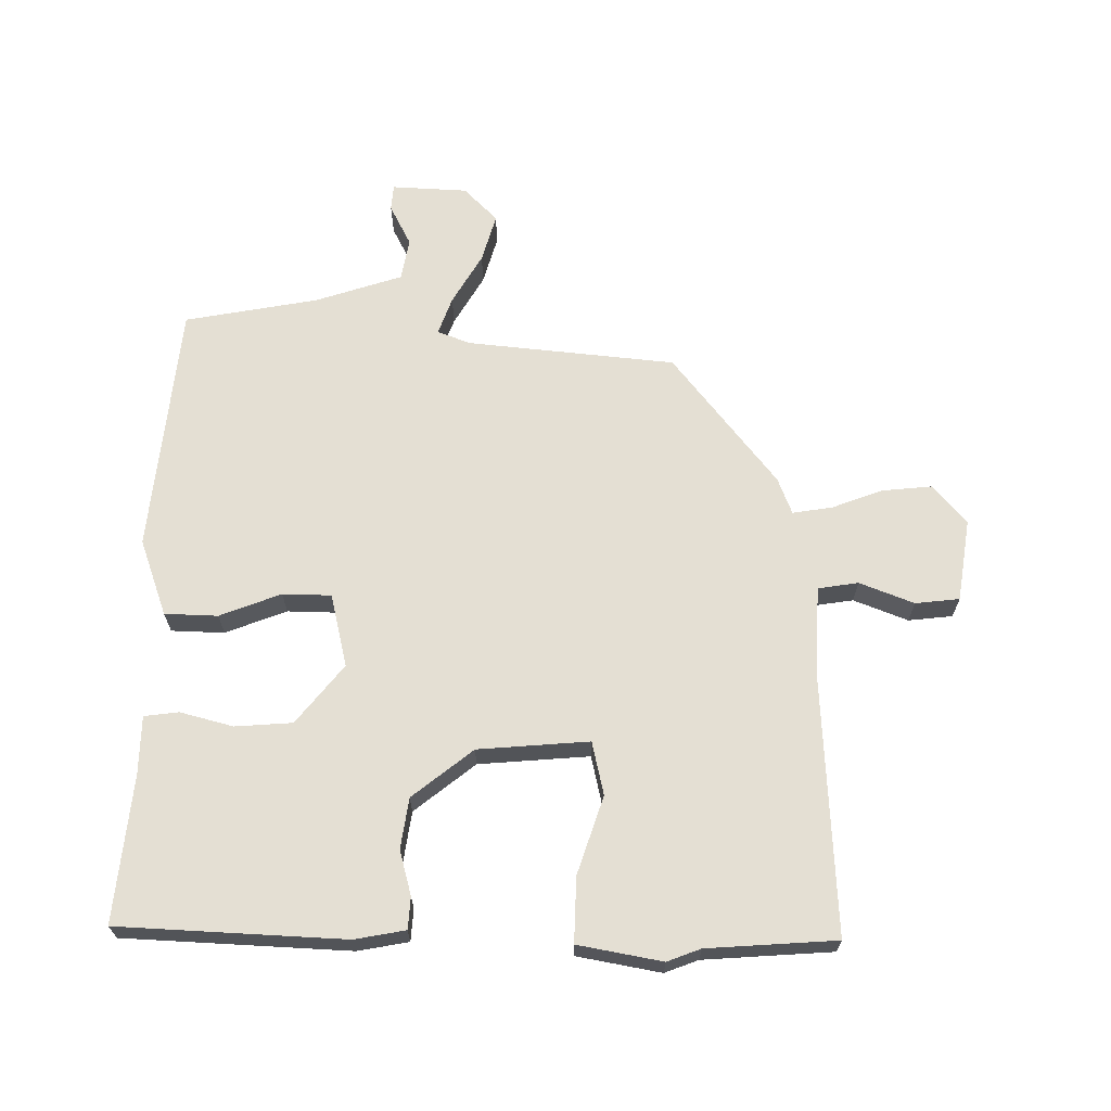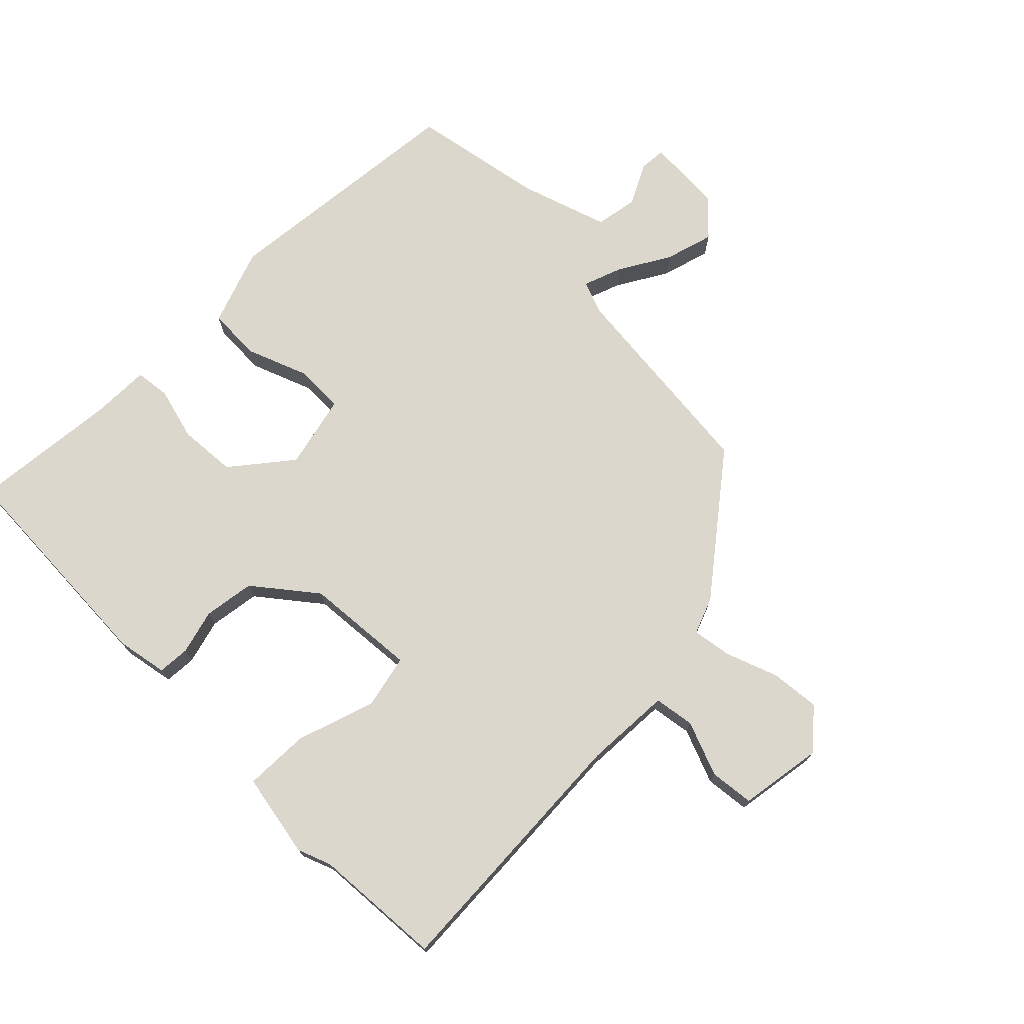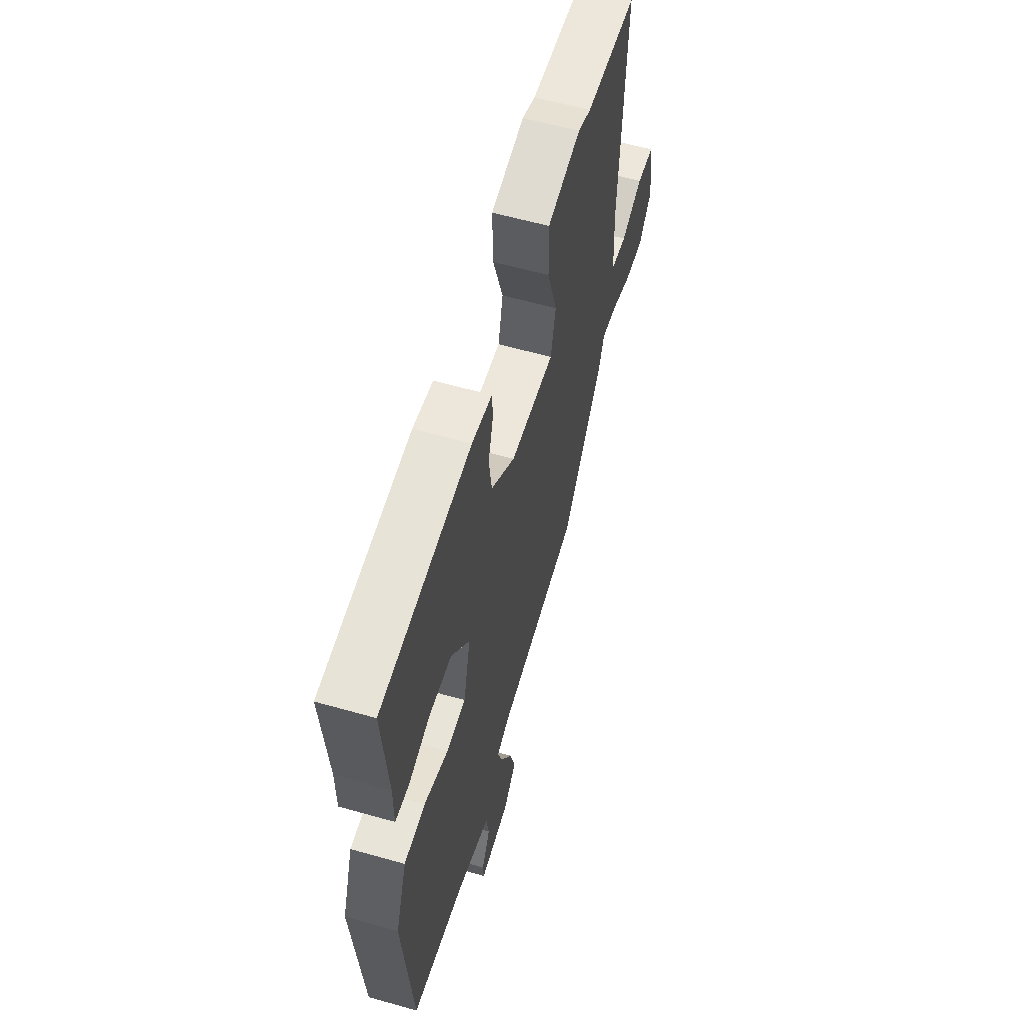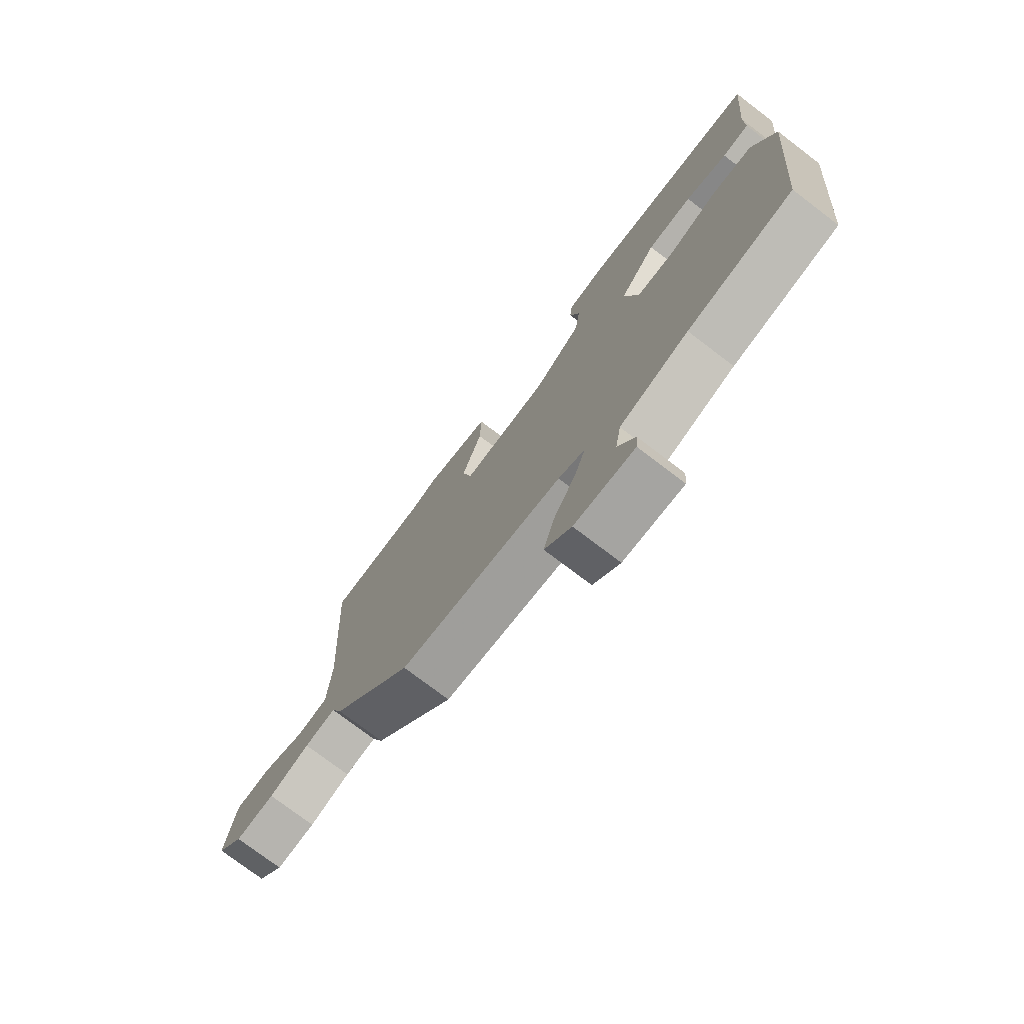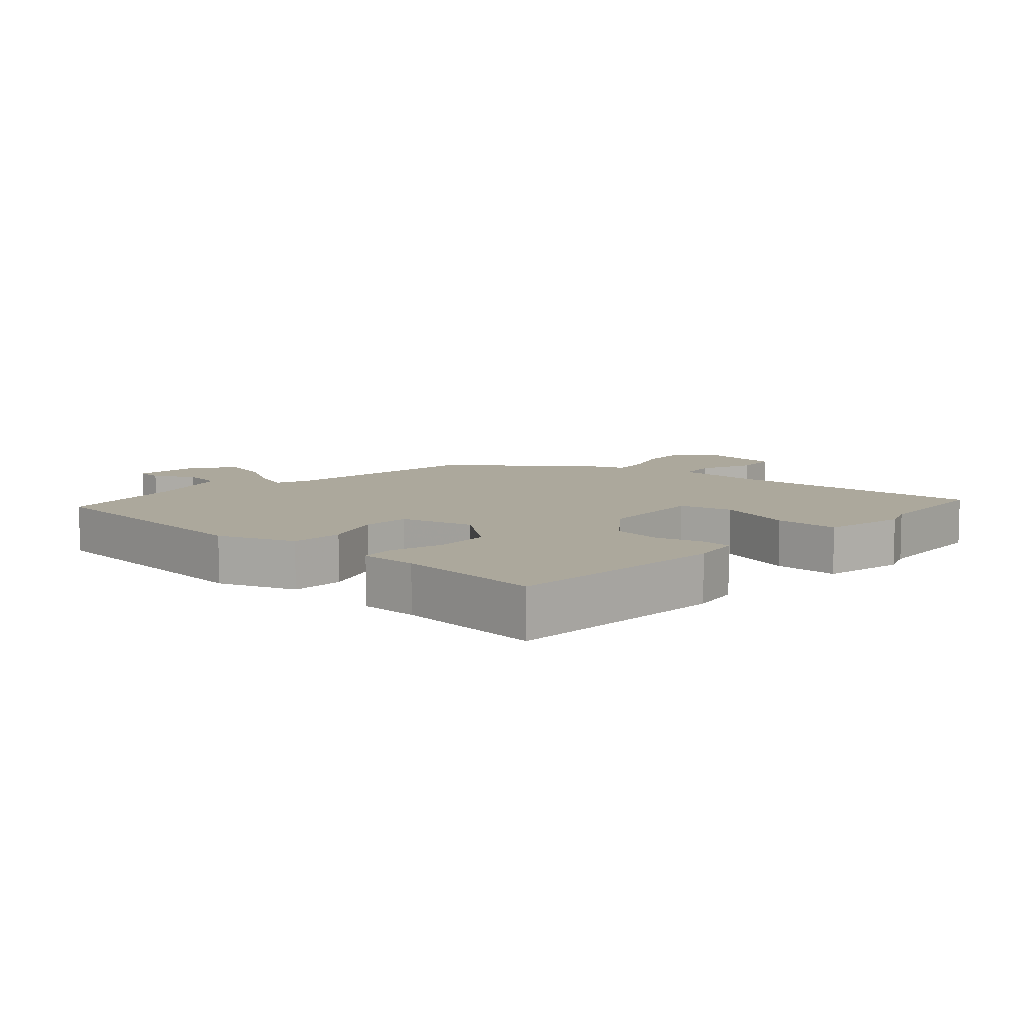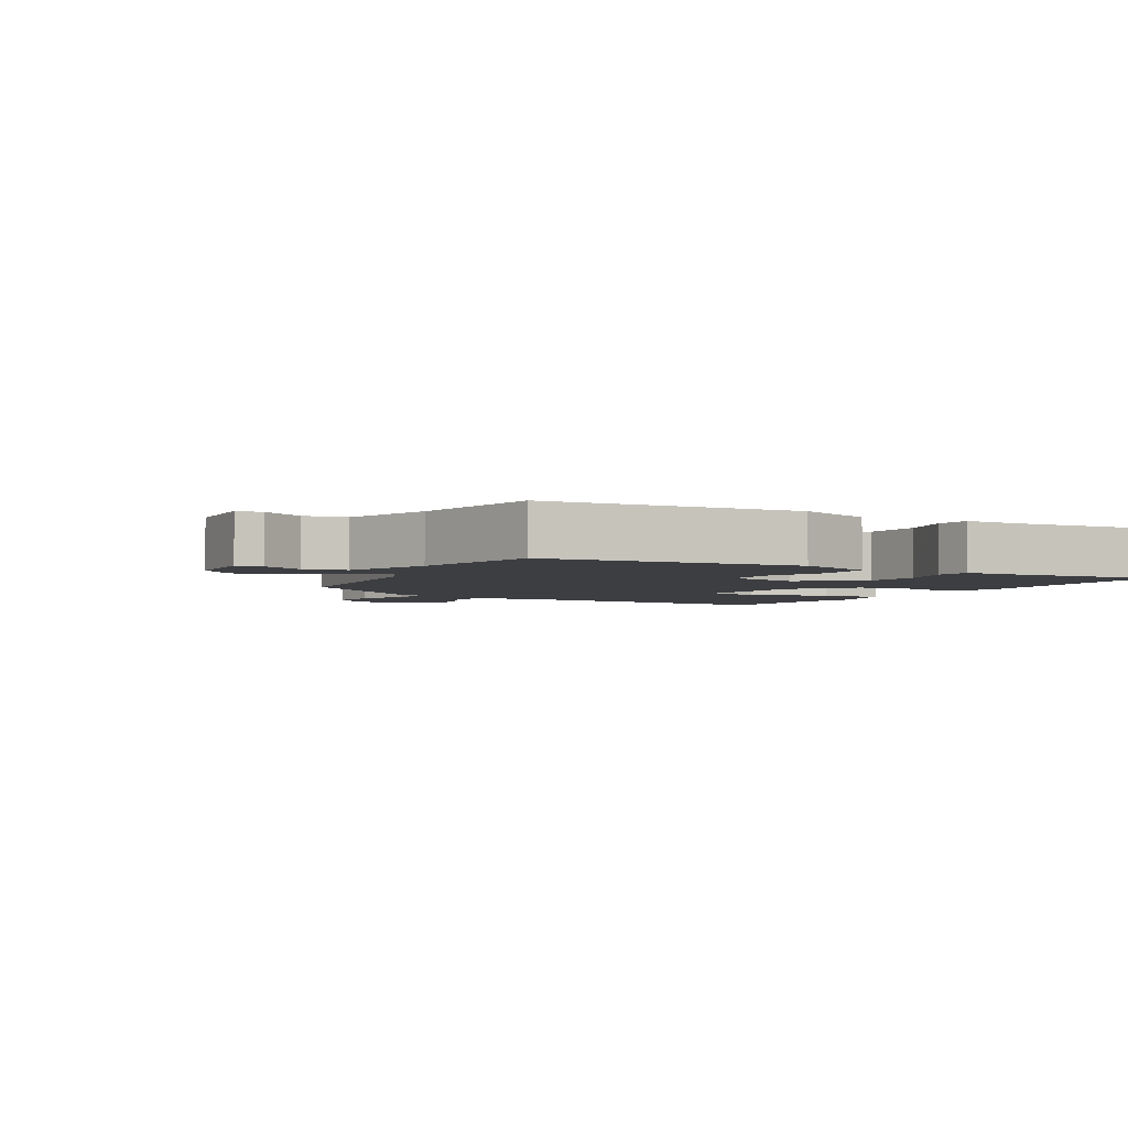
<metadata>
{"format":"obj","ext":"obj","renderer":"f3d","projection":"perspective","resolution":1024,"background":"white","views":[{"elev":66.7,"azim":0.9,"up":"+Y"},{"elev":73.3,"azim":45.3,"up":"+Y"},{"elev":59.1,"azim":-73.7,"up":"+Z"},{"elev":-75.5,"azim":-127.3,"up":"+Z"},{"elev":8.5,"azim":-47.5,"up":"+Y"},{"elev":-3.4,"azim":-119.4,"up":"+Y"}]}
</metadata>
<code>
v 0.346 0.07 0.512
v 0.545 0.07 0.497
v 0.521 0.07 0.09
v 0.527 0.07 -0.043
v 0.589 0.07 -0.053
v 0.673 0.07 -0.021
v 0.741 0.07 -0.029
v 0.76 0.07 -0.157
v 0.708 0.07 -0.216
v 0.632 0.07 -0.208
v 0.553 0.07 -0.178
v 0.492 0.07 -0.168
v 0.47 0.07 -0.224
v 0.309 0.07 -0.426
v -0.012 0.07 -0.456
v -0.064 0.07 -0.475
v -0.043 0.07 -0.534
v 0.002 0.07 -0.612
v 0.023 0.07 -0.687
v -0.029 0.07 -0.739
v -0.146 0.07 -0.744
v -0.149 0.07 -0.704
v -0.116 0.07 -0.64
v -0.127 0.07 -0.575
v -0.261 0.07 -0.53
v -0.466 0.07 -0.491
v -0.502 0.07 -0.104
v -0.459 0.07 0.014
v -0.377 0.07 0.016
v -0.283 0.07 -0.021
v -0.208 0.07 -0.02
v -0.181 0.07 0.093
v -0.253 0.07 0.184
v -0.341 0.07 0.191
v -0.423 0.07 0.17
v -0.476 0.07 0.177
v -0.477 0.07 0.267
v -0.498 0.07 0.493
v -0.15 0.07 0.507
v -0.072 0.07 0.492
v -0.069 0.07 0.443
v -0.088 0.07 0.374
v -0.077 0.07 0.296
v 0.016 0.07 0.221
v 0.187 0.07 0.206
v 0.206 0.07 0.288
v 0.167 0.07 0.409
v 0.165 0.07 0.509
v 0.295 0.07 0.532
v 0.346 0 0.512
v 0.545 0 0.497
v 0.521 0 0.09
v 0.527 0 -0.043
v 0.589 0 -0.053
v 0.673 0 -0.021
v 0.741 0 -0.029
v 0.76 0 -0.157
v 0.708 0 -0.216
v 0.632 0 -0.208
v 0.553 0 -0.178
v 0.492 0 -0.168
v 0.47 0 -0.224
v 0.309 0 -0.426
v -0.012 0 -0.456
v -0.064 0 -0.475
v -0.043 0 -0.534
v 0.002 0 -0.612
v 0.023 0 -0.687
v -0.029 0 -0.739
v -0.146 0 -0.744
v -0.149 0 -0.704
v -0.116 0 -0.64
v -0.127 0 -0.575
v -0.261 0 -0.53
v -0.466 0 -0.491
v -0.502 0 -0.104
v -0.459 0 0.014
v -0.377 0 0.016
v -0.283 0 -0.021
v -0.208 0 -0.02
v -0.181 0 0.093
v -0.253 0 0.184
v -0.341 0 0.191
v -0.423 0 0.17
v -0.476 0 0.177
v -0.477 0 0.267
v -0.498 0 0.493
v -0.15 0 0.507
v -0.072 0 0.492
v -0.069 0 0.443
v -0.088 0 0.374
v -0.077 0 0.296
v 0.016 0 0.221
v 0.187 0 0.206
v 0.206 0 0.288
v 0.167 0 0.409
v 0.165 0 0.509
v 0.295 0 0.532
f 48 49 1
f 47 48 1
f 46 47 1
f 1 2 3
f 46 1 3
f 45 46 3
f 44 45 3 4
f 40 41 42
f 39 40 42
f 38 39 42
f 37 38 42
f 37 42 43
f 36 37 43
f 35 36 43
f 34 35 43
f 33 34 43 44
f 28 29 30
f 27 28 30
f 26 27 30
f 25 26 30
f 24 25 30 31
f 23 24 31 32
f 21 22 23
f 20 21 23
f 19 20 23
f 18 19 23
f 17 18 23
f 16 17 23
f 12 13 14 15
f 12 15 16
f 9 10 11
f 8 9 11
f 7 8 11
f 6 7 11
f 5 6 11
f 4 5 11 12
f 44 4 12
f 33 44 12
f 32 33 12
f 32 12 16
f 16 23 32
f 50 98 97
f 50 97 96
f 50 96 95
f 52 51 50
f 52 50 95
f 52 95 94
f 53 52 94 93
f 91 90 89
f 91 89 88
f 91 88 87
f 91 87 86
f 92 91 86
f 92 86 85
f 92 85 84
f 92 84 83
f 93 92 83 82
f 79 78 77
f 79 77 76
f 79 76 75
f 79 75 74
f 80 79 74 73
f 81 80 73 72
f 72 71 70
f 72 70 69
f 72 69 68
f 72 68 67
f 72 67 66
f 72 66 65
f 64 63 62 61
f 65 64 61
f 60 59 58
f 60 58 57
f 60 57 56
f 60 56 55
f 60 55 54
f 61 60 54 53
f 61 53 93
f 61 93 82
f 61 82 81
f 65 61 81
f 81 72 65
f 1 50 51 2
f 2 51 52 3
f 3 52 53 4
f 4 53 54 5
f 5 54 55 6
f 6 55 56 7
f 7 56 57 8
f 8 57 58 9
f 9 58 59 10
f 10 59 60 11
f 11 60 61 12
f 12 61 62 13
f 13 62 63 14
f 14 63 64 15
f 15 64 65 16
f 16 65 66 17
f 17 66 67 18
f 18 67 68 19
f 19 68 69 20
f 20 69 70 21
f 21 70 71 22
f 22 71 72 23
f 23 72 73 24
f 24 73 74 25
f 25 74 75 26
f 26 75 76 27
f 27 76 77 28
f 28 77 78 29
f 29 78 79 30
f 30 79 80 31
f 31 80 81 32
f 32 81 82 33
f 33 82 83 34
f 34 83 84 35
f 35 84 85 36
f 36 85 86 37
f 37 86 87 38
f 38 87 88 39
f 39 88 89 40
f 40 89 90 41
f 41 90 91 42
f 42 91 92 43
f 43 92 93 44
f 44 93 94 45
f 45 94 95 46
f 46 95 96 47
f 47 96 97 48
f 48 97 98 49
f 49 98 50 1

</code>
